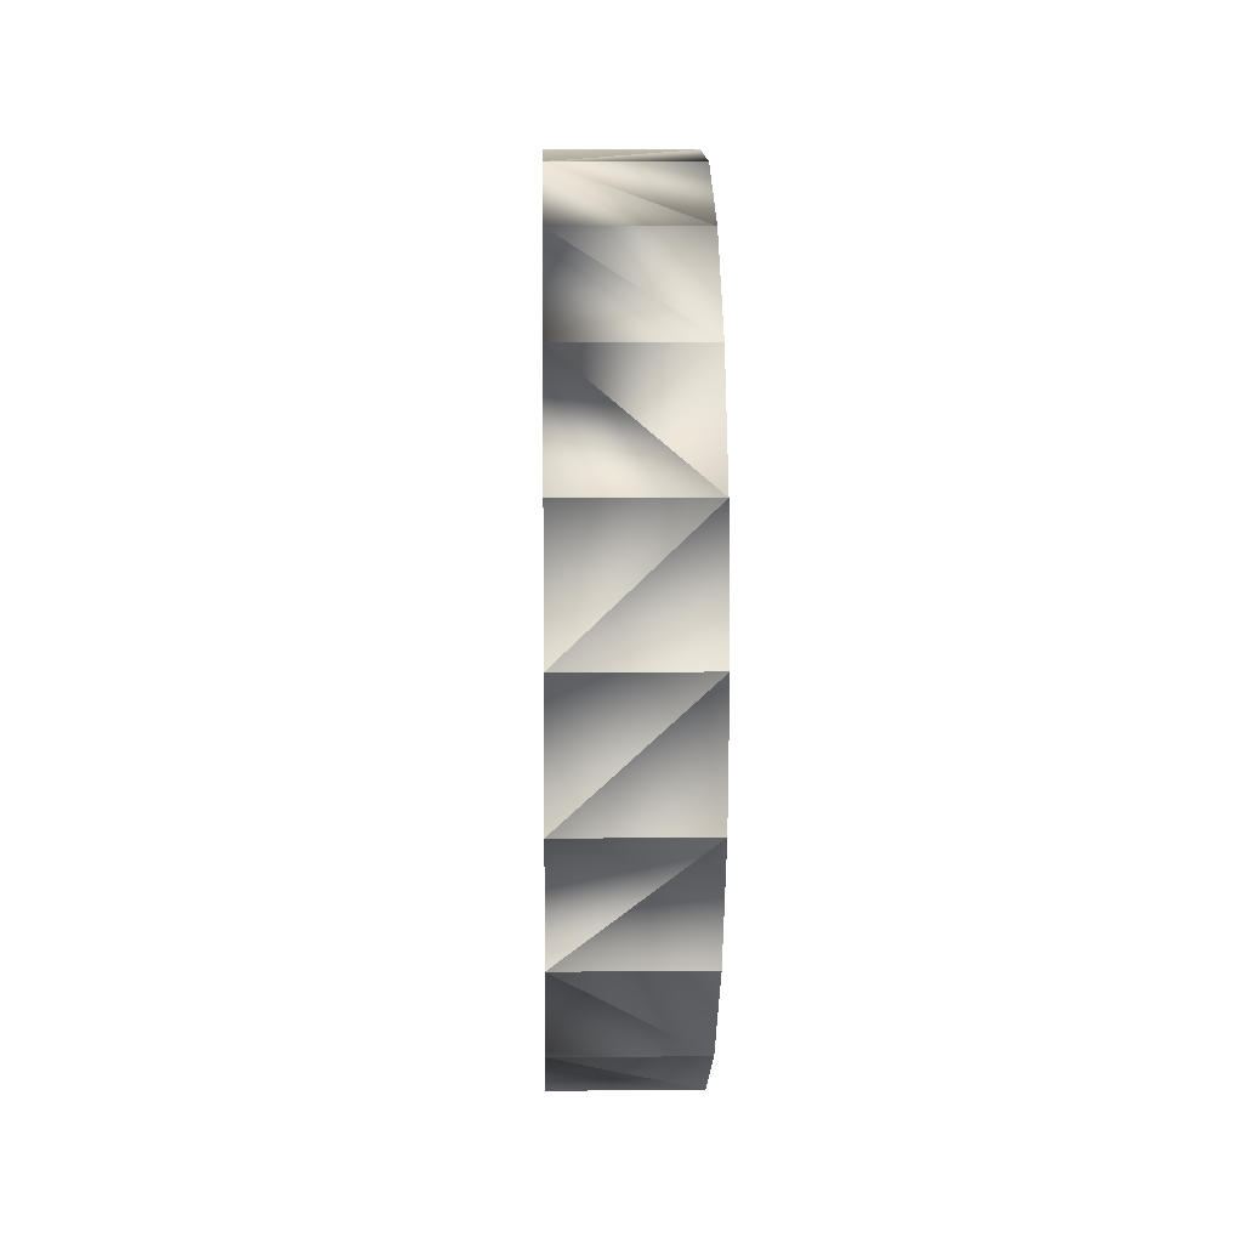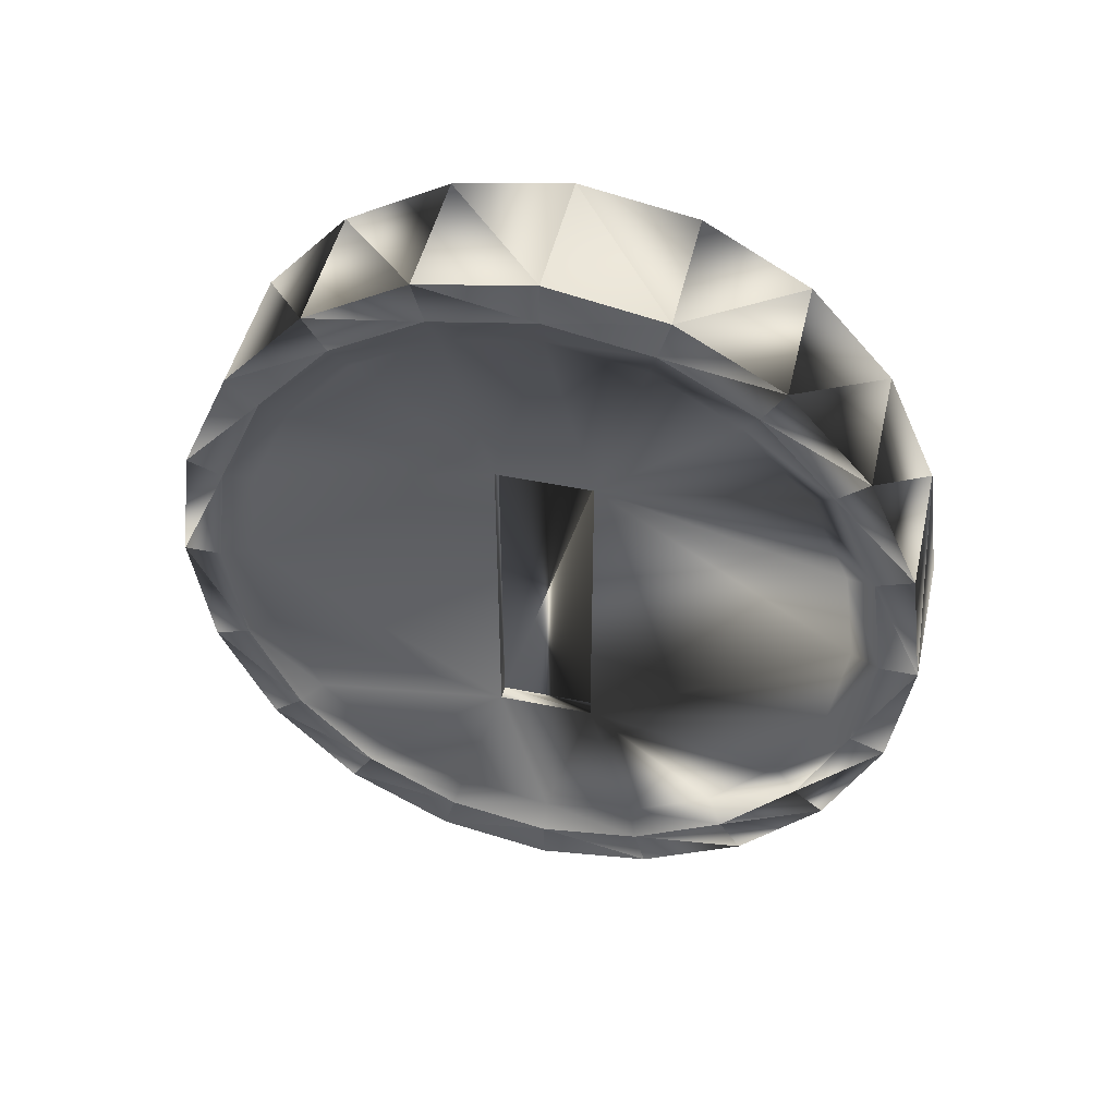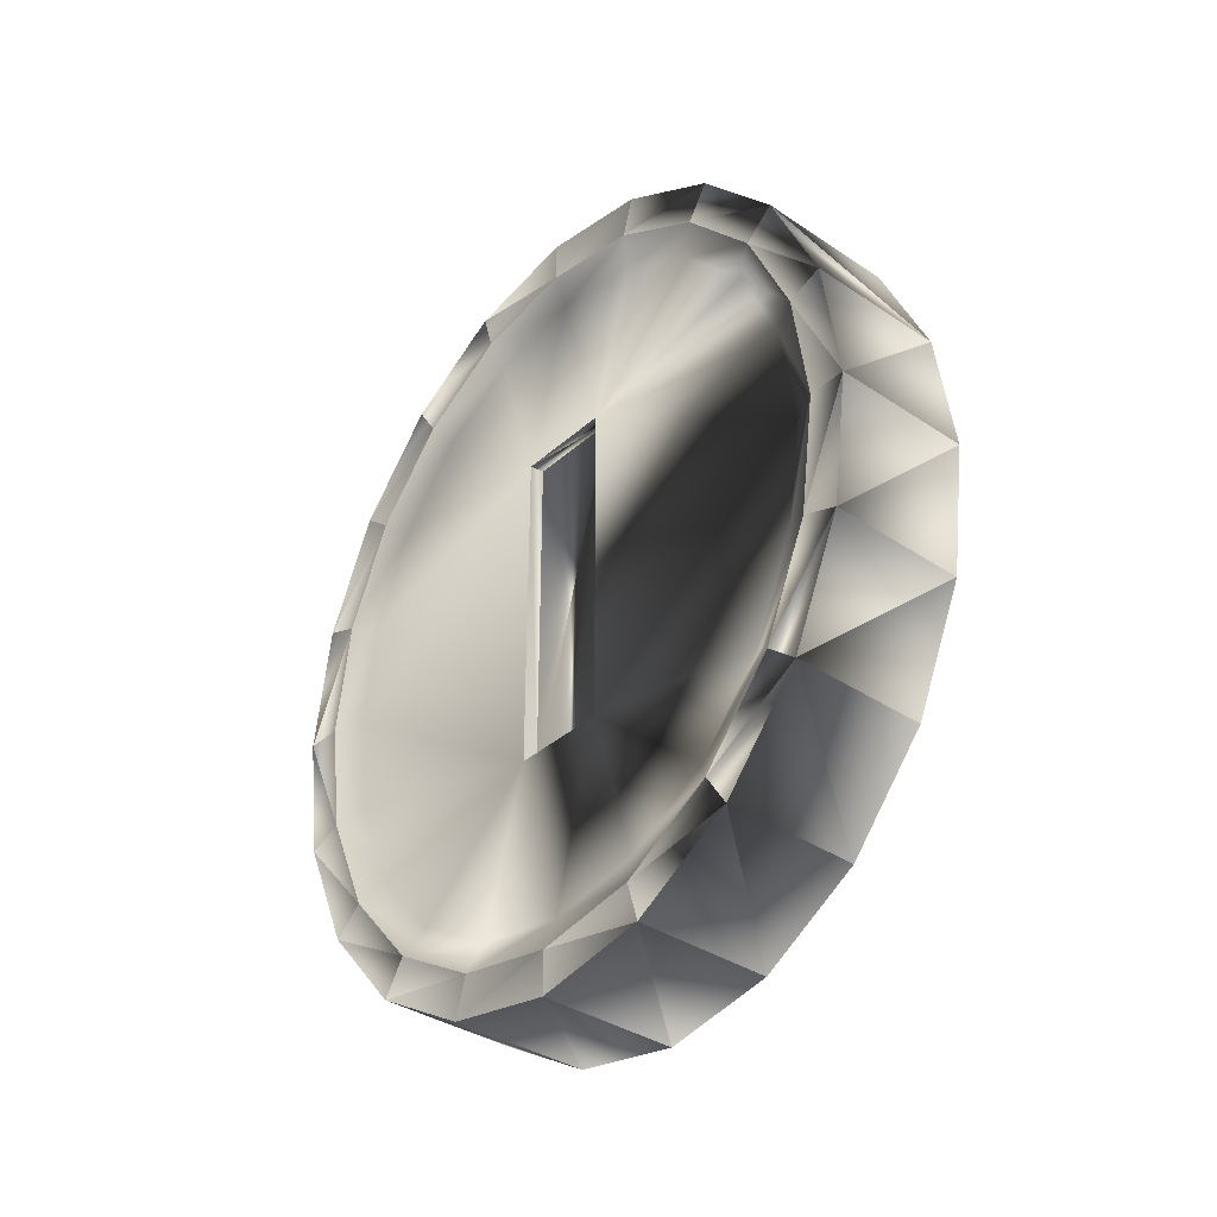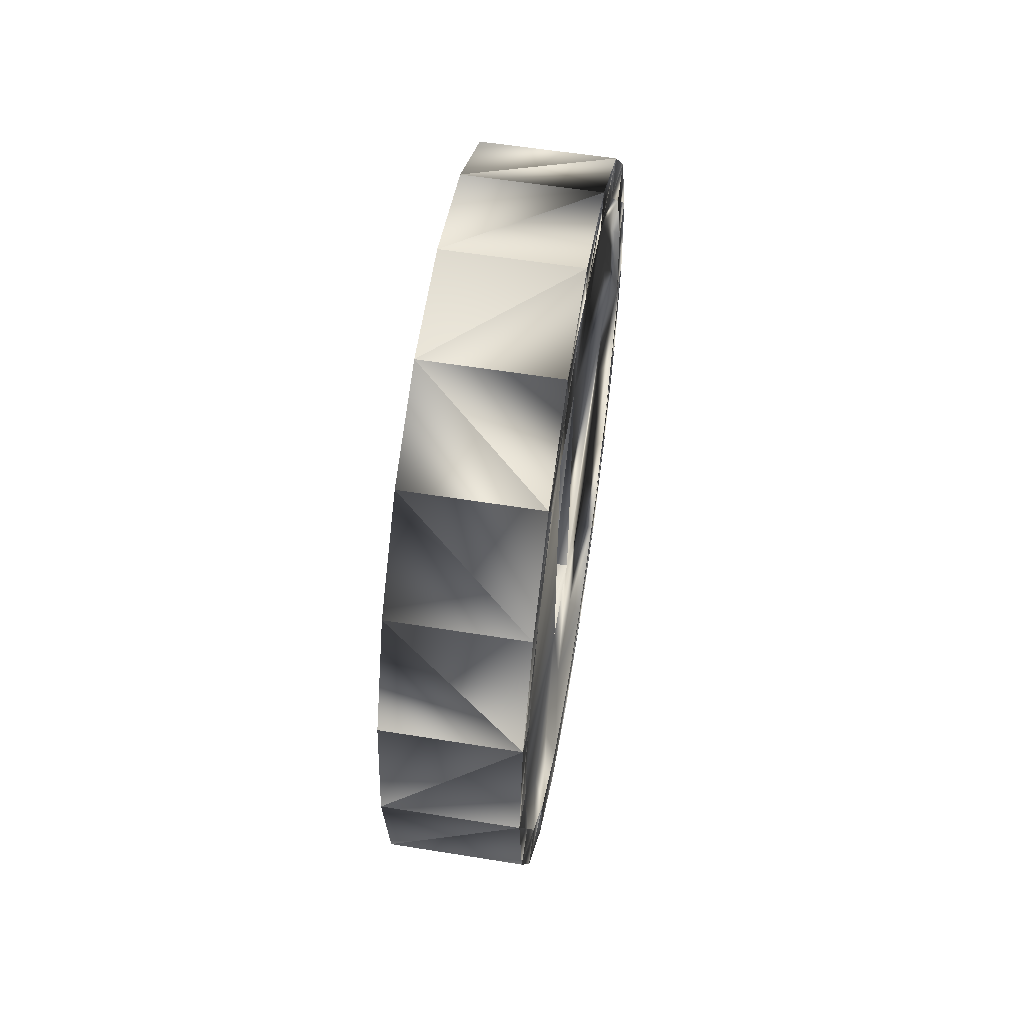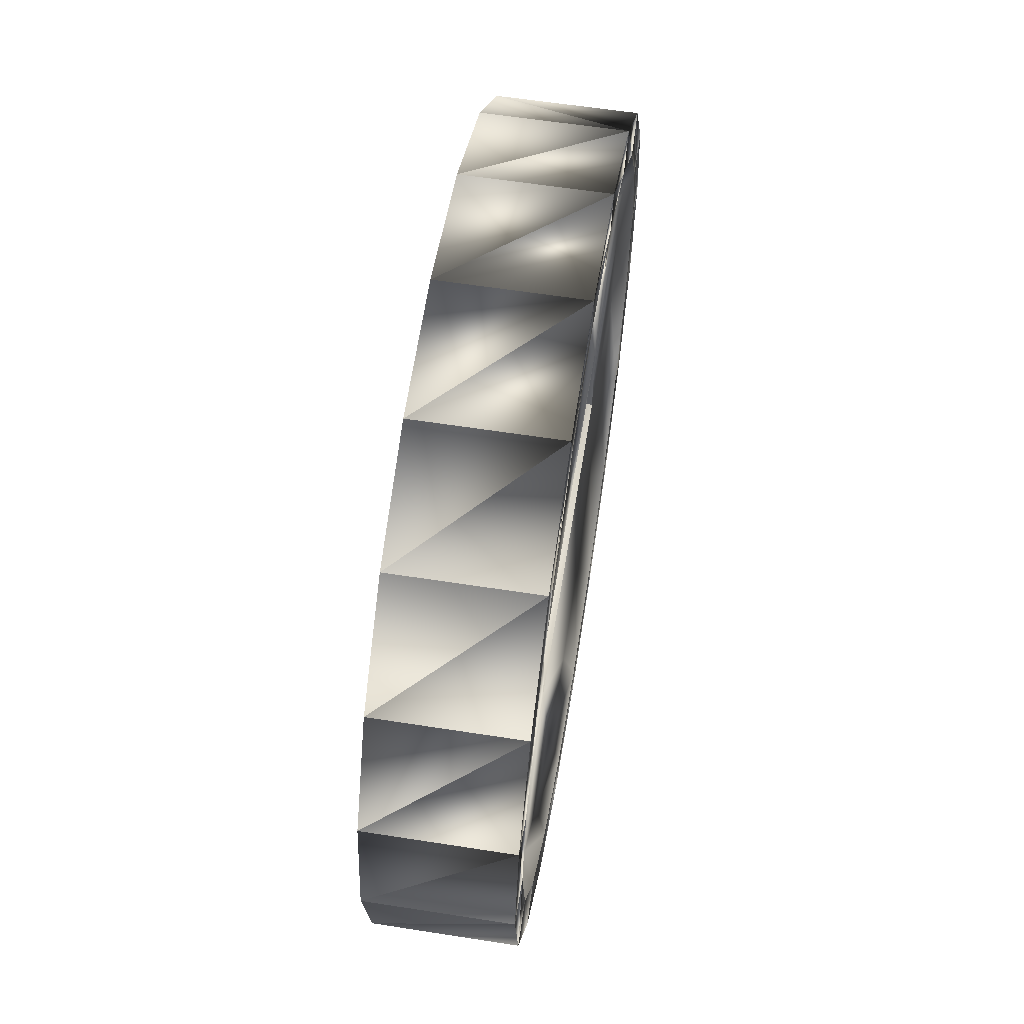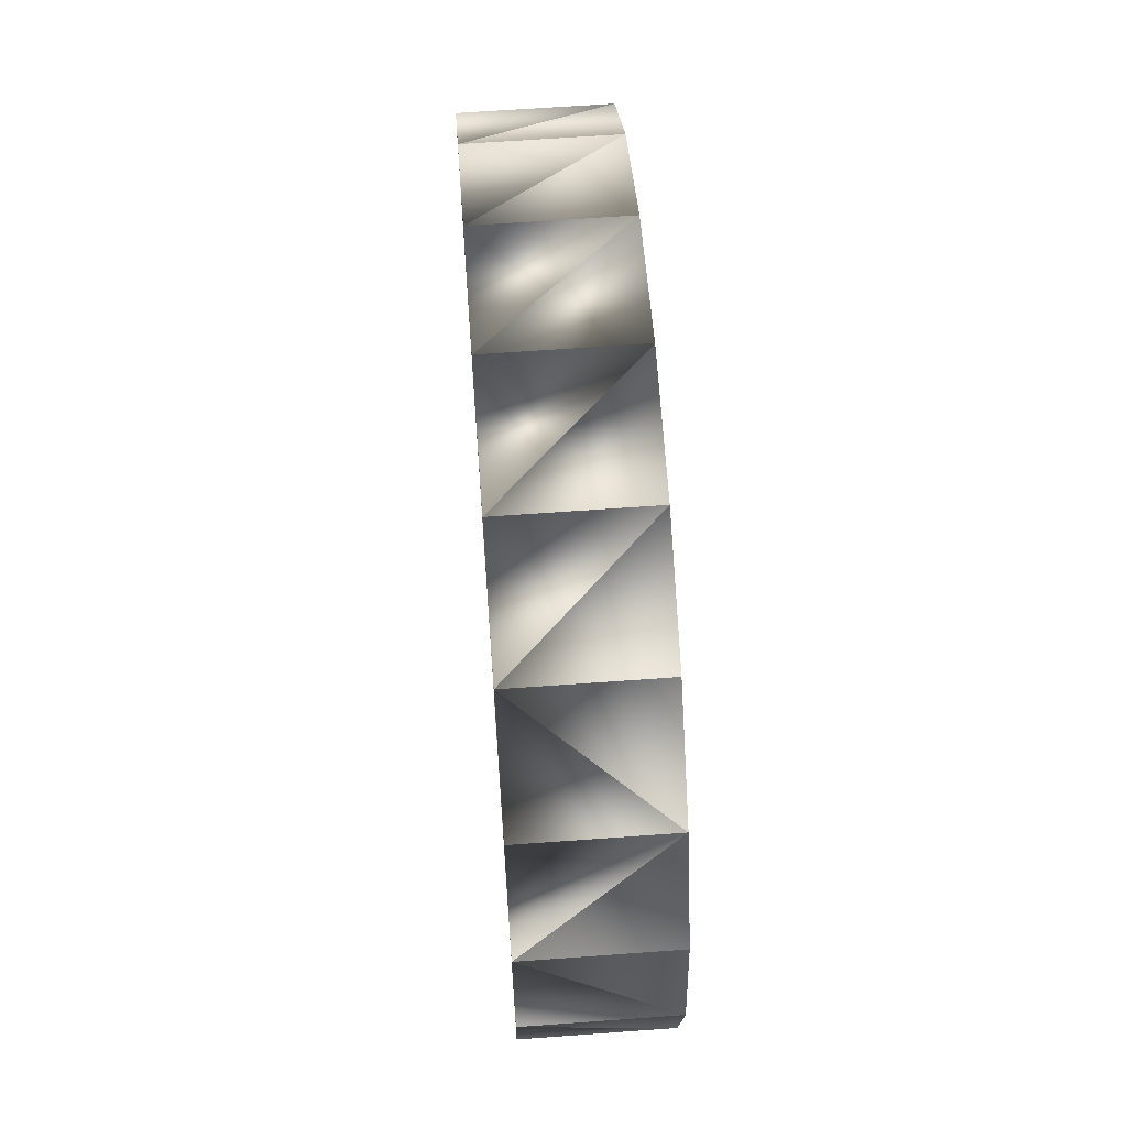
<metadata>
{"format":"obj","ext":"obj","renderer":"f3d","projection":"perspective","resolution":1024,"background":"white","views":[{"elev":5.9,"azim":-1.8,"up":"+Z"},{"elev":48.3,"azim":-77.1,"up":"+Z"},{"elev":-36.4,"azim":-41.1,"up":"+Z"},{"elev":56.3,"azim":9.6,"up":"+Z"},{"elev":59.6,"azim":9.1,"up":"+Y"},{"elev":63.8,"azim":175.8,"up":"+Y"}]}
</metadata>
<code>
o pCylinder3.001
v 0.001437 -0.006148 -0.005073
v 0.001437 -0.004467 -0.006983
v 0.001437 -0.004014 -0.006275
v 0.001437 0.006148 -0.005073
v -0.001437 0.006148 -0.005073
v -0.001437 0.007227 -0.002667
v 0.001437 0.007599 0
v -0.001437 0.007599 0
v -0.001437 0.007227 0.002667
v -0.001437 -0.006148 -0.005073
v 0.001437 0.007227 0.002667
v 0.001437 0.006148 0.005073
v 0.001437 0.005525 0.004559
v -0.001437 0.006496 -0.002397
v 0.001437 0.004467 0.006983
v 0.001437 0.004014 0.006275
v 0.001437 -0.007227 0.002667
v 0.001437 -0.006496 0.002397
v 0.001437 -0.005525 0.004559
v -0.001437 0.004467 -0.006983
v -0.001437 0.002348 -0.008208
v -0.001437 0.00211 -0.007377
v 0.001437 -0.007227 -0.002667
v -0.001437 -0.007227 -0.002667
v -0.001437 -0.002348 -0.008208
v -0.001437 -0.00211 -0.007377
v -0.001437 0 -0.007757
v 0.001437 -0.002348 -0.008208
v -0.001437 -0.004467 -0.006983
v 0.001437 -0.007599 -0
v 0.001437 -0.006496 -0.002397
v -0.001437 0 -0.008631
v 0.000874 0.000978 -0.0035
v 0.001183 0.000978 -0.003459
v 0.001183 0.000978 0.003459
v 0.001437 -0.004014 0.006275
v 0.001437 -0.004467 0.006983
v 0.001437 -0.006148 0.005073
v -0.000874 0.000978 -0.0035
v -0.000874 -0.000978 -0.0035
v -0.000874 -0.000978 0.0035
v -0.001437 -0.002348 0.008208
v 0.001437 -0.002348 0.008208
v 0.001437 -0 0.008631
v -0.001437 -0.006148 0.005073
v 0.001437 0.002348 0.008208
v -0.001437 0.002348 0.008208
v -0.001437 -0 0.008631
v -0.001437 -0.004467 0.006983
v 0.001437 -0.00211 0.007377
v 0.001437 0 -0.008631
v -0.001437 -0.005525 -0.004559
v 0.001437 0.004467 -0.006983
v -0.001437 -0.007227 0.002667
v -0.001437 -0.005525 0.004559
v 0.001437 0.002348 -0.008208
v 0.000874 -0.000978 -0.0035
v 0.000874 0.000978 0.0035
v 0.001437 0.00211 0.007377
v -0.001437 -0.004014 0.006275
v 0.001437 0.007227 -0.002667
v -0.001437 0.004014 -0.006275
v -0.001437 -0.007599 -0
v -0.001437 -0.006496 0.002397
v 0.001437 0.004014 -0.006275
v 0.001437 0.00211 -0.007377
v -0.001437 0.006148 0.005073
v -0.001437 0.004467 0.006983
v 0.001437 -0.00211 -0.007377
v 0.001437 0 -0.007757
v -0.001437 0.004014 0.006275
v 0.001437 0.006496 0.002397
v 0.001437 -0.005525 -0.004559
v 0.001437 -0 0.007757
v 0.001437 -0.00683 -0
v -0.001437 0.00211 0.007377
v -0.001437 0.005525 0.004559
v -0.001437 -0.00683 -0
v -0.001437 -0.006496 -0.002397
v -0.001437 -0.004014 -0.006275
v -0.001437 0.005525 -0.004559
v -0.001437 -0.00211 0.007377
v -0.001437 0.006496 0.002397
v -0.001437 -0 0.007757
v 0.001437 0.005525 -0.004559
v 0.001437 0.006496 -0.002397
v -0.000874 0.000978 0.0035
v -0.001183 0.000978 0.003459
v 0.000874 -0.000978 0.0035
v 0.001183 -0.000978 0.003459
v 0.001183 -0.000978 -0.003459
v -0.001183 -0.000978 -0.003459
v -0.001183 -0.000978 0.003459
v -0.001437 0.00683 0
v 0.001437 0.00683 0
v -0.001183 0.000978 -0.003459
v -0.001183 0.005059 0.004174
v 0.001183 0.005947 0.002194
v -0.001183 -0.005059 0.004174
v 0.001183 -0.005947 0.002194
v -0.001183 0.003675 0.005745
v -0.001183 0.001932 0.006754
v 0.001183 -0.003675 0.005745
v 0.001183 -0.001932 0.006754
v 0.001183 -0.005947 -0.002194
v -0.001183 0.005059 -0.004174
v 0.001183 0.001932 0.006754
v -0.001183 0.005947 0.002194
v -0.001183 -0.005059 -0.004174
v -0.001183 -0.003675 -0.005745
v -0.001183 0.006252 0
v -0.001183 -0.001932 -0.006754
v -0.001183 0 -0.007101
v -0.001183 0.001932 -0.006754
v 0.001183 0 -0.007101
v 0.001183 0.005059 -0.004174
v 0.001183 0.006252 0
v 0.001183 0.003675 -0.005745
v 0.001183 0.001932 -0.006754
v -0.001183 -0.001932 0.006754
v 0.001183 0.005059 0.004174
v 0.001183 -0.005059 0.004174
v -0.001183 -0 0.007101
v 0.001183 -0 0.007101
v 0.001183 -0.006252 -0
v 0.001183 -0.003675 -0.005745
v 0.001183 -0.001932 -0.006754
v -0.001183 -0.005947 -0.002194
v -0.001183 -0.005947 0.002194
v 0.001183 0.005947 -0.002194
v 0.001183 -0.005059 -0.004174
v -0.001183 0.003675 -0.005745
v 0.001183 0.003675 0.005745
v -0.001183 0.005947 -0.002194
v -0.001183 -0.003675 0.005745
v -0.001183 -0.006252 -0
f 1 2 3
f 4 5 6
f 7 8 9
f 2 1 10
f 11 12 13
f 8 6 14
f 12 15 16
f 17 18 19
f 20 21 22
f 23 24 10
f 25 26 27
f 28 2 29
f 30 23 31
f 21 32 27
f 33 34 35
f 36 37 38
f 39 40 41
f 42 43 44
f 17 38 45
f 46 47 48
f 38 37 49
f 50 43 37
f 51 28 25
f 52 10 24
f 4 53 20
f 54 45 55
f 56 21 20
f 57 33 58
f 15 46 59
f 45 49 60
f 61 6 8
f 5 20 62
f 63 54 64
f 53 65 66
f 11 9 67
f 37 43 42
f 15 68 47
f 56 51 32
f 2 28 69
f 12 67 68
f 28 51 70
f 17 54 63
f 71 68 67
f 56 66 70
f 7 11 72
f 23 1 73
f 74 44 43
f 30 75 18
f 68 71 76
f 77 67 9
f 63 78 79
f 80 29 10
f 6 5 81
f 49 42 82
f 83 9 8
f 42 48 84
f 85 4 61
f 29 80 26
f 46 44 74
f 65 53 4
f 84 48 47
f 86 61 7
f 39 87 88
f 89 90 91
f 92 40 39
f 93 41 40
f 34 33 57
f 30 63 24
f 41 93 88
f 58 35 90
f 73 1 3
f 61 4 6
f 11 7 9
f 29 2 10
f 72 11 13
f 94 8 14
f 13 12 16
f 38 17 19
f 62 20 22
f 1 23 10
f 32 25 27
f 25 28 29
f 75 30 31
f 22 21 27
f 58 33 35
f 19 36 38
f 87 39 41
f 48 42 44
f 54 17 45
f 44 46 48
f 45 38 49
f 36 50 37
f 32 51 25
f 79 52 24
f 5 4 20
f 64 54 55
f 53 56 20
f 89 57 58
f 16 15 59
f 55 45 60
f 7 61 8
f 81 5 62
f 78 63 64
f 56 53 66
f 12 11 67
f 49 37 42
f 46 15 47
f 21 56 32
f 3 2 69
f 15 12 68
f 69 28 70
f 30 17 63
f 77 71 67
f 51 56 70
f 95 7 72
f 31 23 73
f 50 74 43
f 17 30 18
f 47 68 76
f 83 77 9
f 24 63 79
f 52 80 10
f 14 6 81
f 60 49 82
f 94 83 8
f 82 42 84
f 86 85 61
f 25 29 26
f 59 46 74
f 85 65 4
f 76 84 47
f 95 86 7
f 96 39 88
f 57 89 91
f 96 92 39
f 92 93 40
f 91 34 57
f 23 30 24
f 87 41 88
f 89 58 90
f 97 77 83
f 95 72 98
f 64 55 99
f 100 18 75
f 101 71 77
f 71 101 102
f 36 103 104
f 103 36 19
f 75 31 105
f 14 81 106
f 16 59 107
f 108 83 94
f 52 109 110
f 88 111 96
f 26 112 113
f 62 22 114
f 115 34 91
f 116 85 86
f 69 70 115
f 34 117 35
f 22 27 113
f 65 118 119
f 60 82 120
f 72 13 121
f 122 19 18
f 66 119 115
f 118 65 85
f 123 102 88
f 80 110 112
f 50 104 124
f 90 125 91
f 73 3 126
f 76 102 123
f 3 69 127
f 79 128 109
f 78 64 129
f 82 84 123
f 130 86 95
f 31 73 131
f 92 96 113
f 128 79 78
f 59 74 124
f 81 62 132
f 13 16 133
f 94 14 134
f 104 90 124
f 55 60 135
f 136 93 92
f 108 97 83
f 117 95 98
f 129 64 99
f 125 100 75
f 97 101 77
f 76 71 102
f 50 36 104
f 122 103 19
f 125 75 105
f 134 14 106
f 133 16 107
f 111 108 94
f 80 52 110
f 132 96 106
f 88 101 97
f 97 108 88
f 111 134 96
f 106 96 134
f 88 108 111
f 27 26 113
f 132 62 114
f 126 127 91
f 115 119 34
f 118 34 119
f 91 127 115
f 130 116 86
f 127 69 115
f 133 35 121
f 34 118 116
f 116 130 34
f 117 98 35
f 121 35 98
f 34 130 117
f 114 22 113
f 66 65 119
f 135 60 120
f 98 72 121
f 100 122 18
f 70 66 115
f 116 118 85
f 93 135 120
f 120 123 93
f 102 101 88
f 88 93 123
f 26 80 112
f 74 50 124
f 126 91 131
f 90 103 122
f 122 100 90
f 125 105 91
f 131 91 105
f 90 100 125
f 131 73 126
f 84 76 123
f 126 3 127
f 52 79 109
f 136 78 129
f 120 82 123
f 117 130 95
f 105 31 131
f 113 112 92
f 110 92 112
f 96 132 114
f 114 113 96
f 136 128 78
f 107 59 124
f 106 81 132
f 121 13 133
f 111 94 134
f 107 124 35
f 104 103 90
f 90 35 124
f 133 107 35
f 99 55 135
f 93 136 129
f 110 109 92
f 128 136 92
f 129 99 93
f 135 93 99
f 109 128 92

</code>
